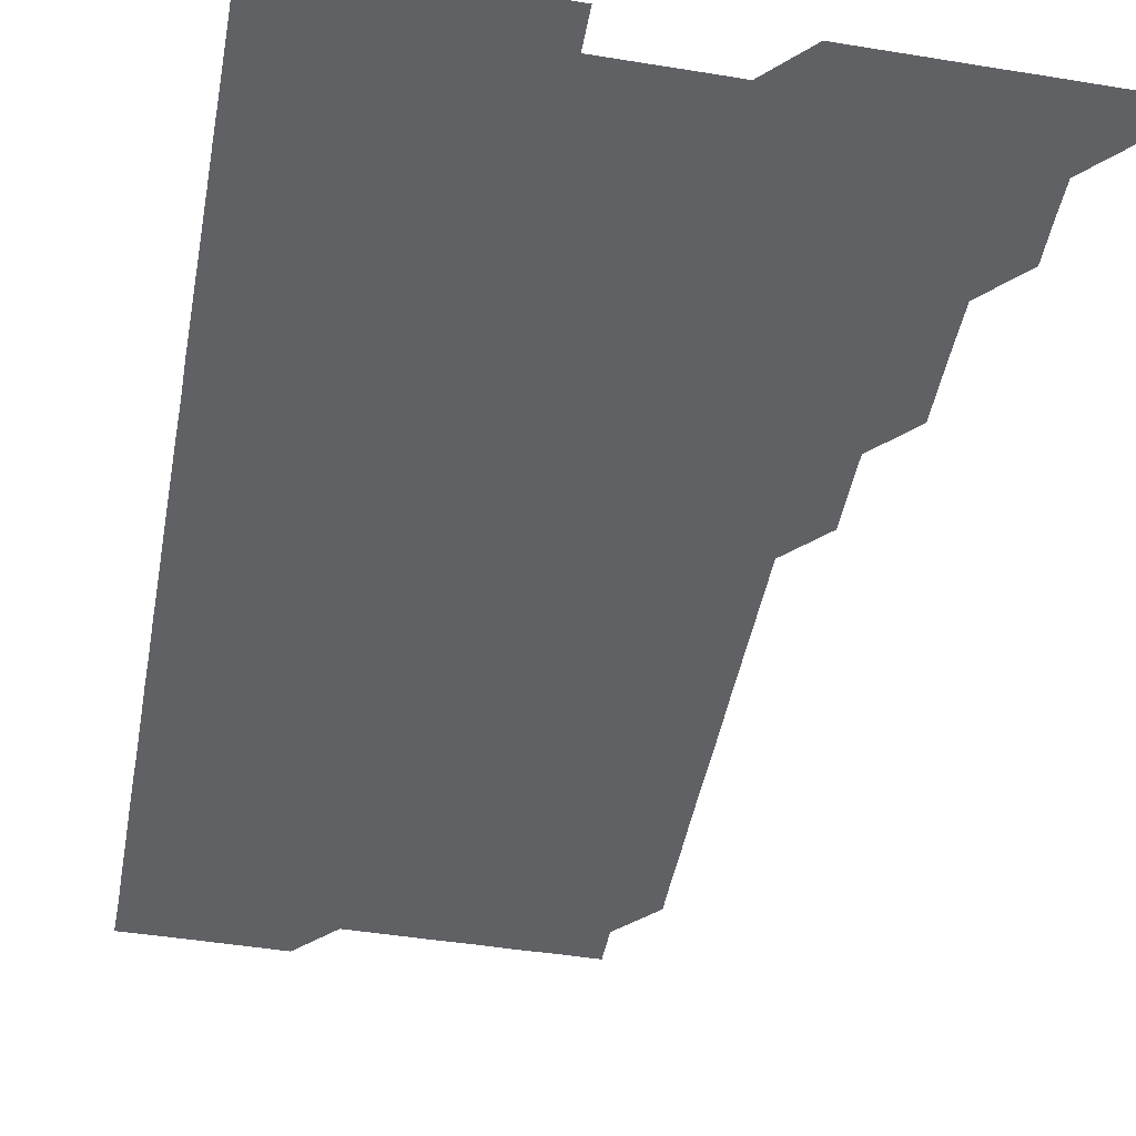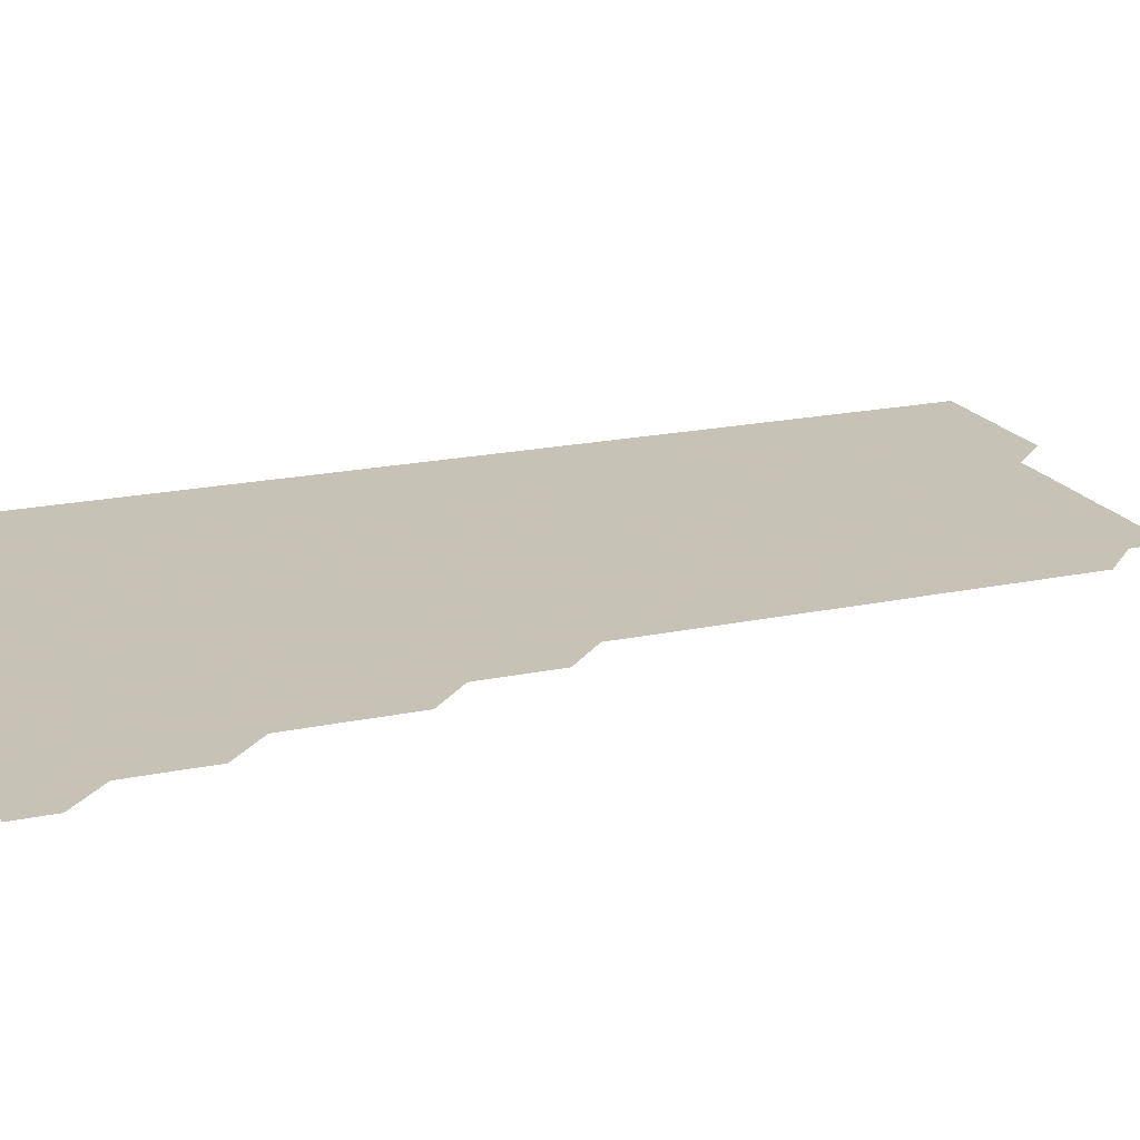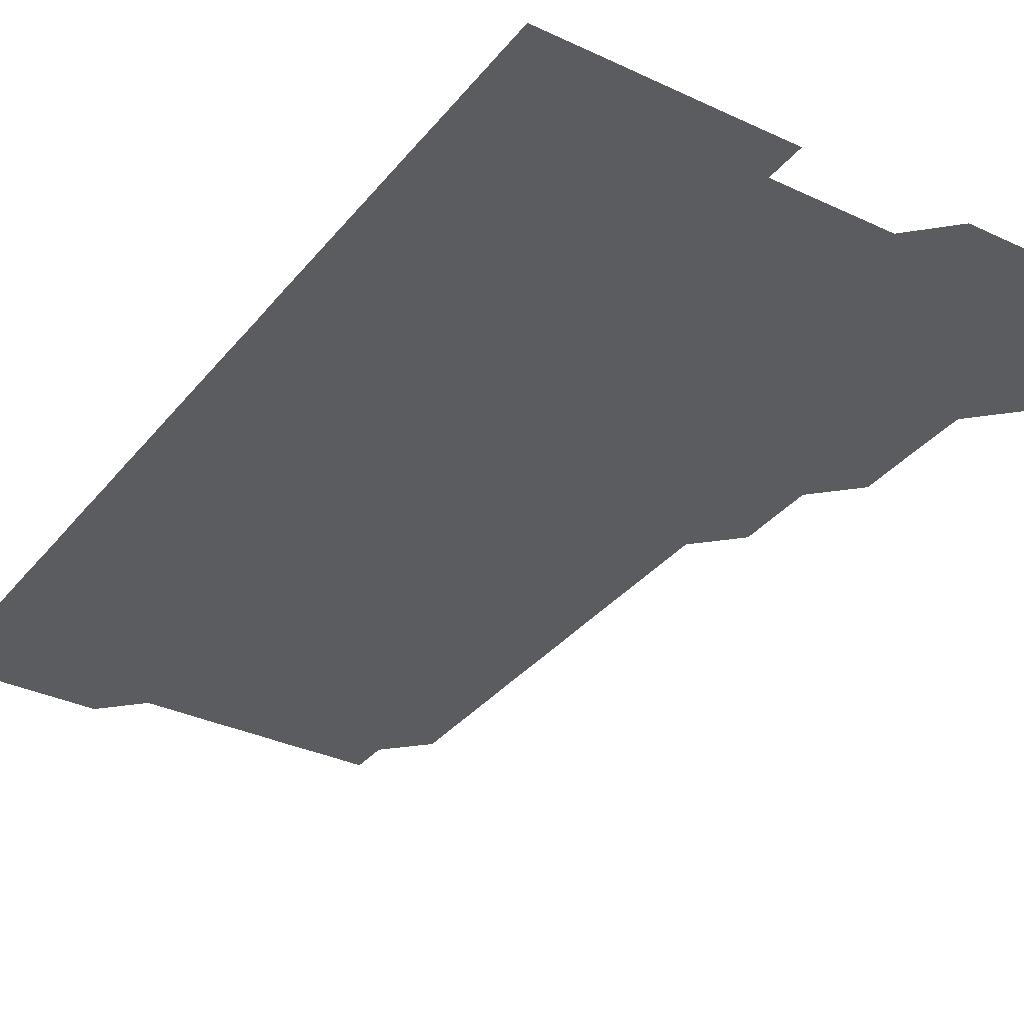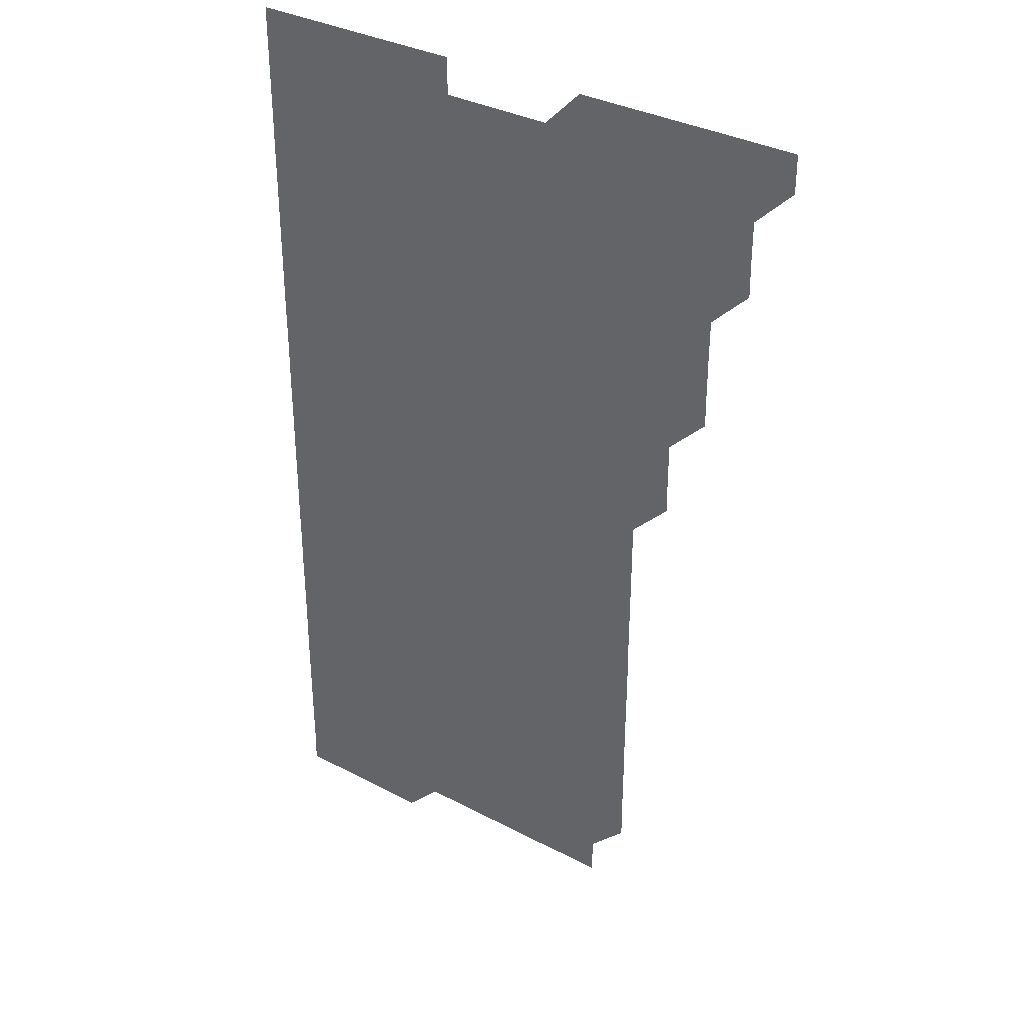
<metadata>
{"format":"obj","ext":"obj","renderer":"f3d","projection":"perspective","resolution":1024,"background":"white","views":[{"elev":-46.3,"azim":169.5,"up":"+Z"},{"elev":19.1,"azim":-112.0,"up":"+Z"},{"elev":-33.8,"azim":147.4,"up":"+Z"},{"elev":34.2,"azim":-144.6,"up":"+Y"}]}
</metadata>
<code>
v 465.9 556 0
v 466 571 0
v 480.8 511 0
v 481 525.8 0
v 481 541 0
v 481.1 556 0
v 481 571 0
v 495.9 451 0
v 496 465.9 0
v 496 480.9 0
v 496 496 0
v 496.1 511.1 0
v 496 526 0
v 496 541 0
v 496 556 0
v 496 571 0
v 510.9 405.9 0
v 511 420.9 0
v 511 436 0
v 511.1 451.1 0
v 511.1 466 0
v 510.9 480.9 0
v 511.1 496 0
v 511.1 511 0
v 511 526 0
v 511 541 0
v 511 556 0
v 511 571 0
v 525.9 225.8 0
v 526 240.8 0
v 526 255.7 0
v 526 270.7 0
v 526.1 285.8 0
v 526 300.9 0
v 525.9 315.8 0
v 526.1 330.8 0
v 526 345.9 0
v 526 360.9 0
v 526 375.9 0
v 526 391 0
v 526 406 0
v 526 421 0
v 526 436 0
v 526 451 0
v 526.1 466 0
v 526 481 0
v 526 496 0
v 526 511 0
v 526 526 0
v 526 541 0
v 526 556 0
v 526 571 0
v 540.9 196 0
v 540.9 210.9 0
v 540.9 225.9 0
v 541.2 241.1 0
v 541 256.1 0
v 541.1 271.1 0
v 541 286 0
v 541.1 301 0
v 540.9 316 0
v 541.1 331.1 0
v 541 346 0
v 541 361 0
v 541.1 376 0
v 541 391 0
v 541 406 0
v 541.1 421.1 0
v 541 436 0
v 541 451 0
v 541 466 0
v 541 481 0
v 541 496 0
v 541 511 0
v 541 526 0
v 541 541 0
v 541 556 0
v 541 571 0
v 556 196.1 0
v 556.2 211 0
v 556 226.1 0
v 556 241 0
v 556.1 256.1 0
v 556.1 271.1 0
v 556 286 0
v 556 301 0
v 556 316 0
v 556.1 331.1 0
v 556 346 0
v 556 361 0
v 556 376 0
v 556 391 0
v 556 406 0
v 556 421 0
v 556 436 0
v 556 451 0
v 556 466 0
v 556 481 0
v 556 496 0
v 556 511 0
v 556 526 0
v 556 541 0
v 556 556 0
v 555.9 571.1 0
v 570.8 195.8 0
v 571.1 211.2 0
v 571.1 226 0
v 571 241 0
v 571 256 0
v 571 271 0
v 571 286 0
v 571 301 0
v 571 316 0
v 571 331 0
v 571 346 0
v 571 361 0
v 571 376 0
v 571 391 0
v 571 406 0
v 571 421 0
v 571 436 0
v 571 451 0
v 571 466 0
v 571 481 0
v 571 496 0
v 571 511 0
v 571 526 0
v 571 541 0
v 571 556 0
v 585.8 196 0
v 586.1 211.2 0
v 586.1 226.2 0
v 586 241 0
v 586 256 0
v 586 271 0
v 586 286 0
v 586 301 0
v 586 316 0
v 586 331 0
v 586 346.1 0
v 586 361 0
v 586 376 0
v 586 391 0
v 586 406 0
v 586 421 0
v 586 436 0
v 586 451 0
v 586 466 0
v 586 481 0
v 586 496 0
v 586 511 0
v 586 526 0
v 586 541 0
v 586 556 0
v 600.9 195.8 0
v 601 211.1 0
v 601 226 0
v 601 240.9 0
v 601 256 0
v 601 271 0
v 601 286 0
v 601 301.1 0
v 601 316.1 0
v 601 331 0
v 601 345.9 0
v 601 361 0
v 601 376 0
v 601 391.1 0
v 601 406 0
v 601 421.1 0
v 601 436 0
v 601 451 0
v 601 466 0
v 601 481 0
v 601 496 0
v 601 511 0
v 601 526 0
v 601 541 0
v 601 556 0
v 616 195.9 0
v 616 211 0
v 616 226.1 0
v 616 241 0
v 616 256 0
v 616 271.1 0
v 616 286 0
v 616 301 0
v 616 316 0
v 616 331 0
v 616 346 0
v 616 361.1 0
v 616 375.9 0
v 616 391 0
v 616 406 0
v 616 421 0
v 616 436 0
v 616 451 0
v 616 466 0
v 616 481 0
v 616 496 0
v 616 511 0
v 616 526 0
v 616 541 0
v 616 556 0
v 616 571.1 0
v 631.2 195.9 0
v 631 211.1 0
v 631 226 0
v 631 241.1 0
v 631 256 0
v 631 271 0
v 631 286 0
v 631 301.1 0
v 631 316 0
v 631 331 0
v 631 346.1 0
v 631 360.9 0
v 631 376.1 0
v 631 391.1 0
v 631 406 0
v 631 421 0
v 631 436 0
v 631 451 0
v 631 466 0
v 631 481 0
v 631 496 0
v 631 511 0
v 631 526 0
v 631 541 0
v 631 555.9 0
v 630.9 571 0
v 646.1 180.9 0
v 645.9 196.1 0
v 646 211 0
v 646 226 0
v 646 241 0
v 646 256.1 0
v 646 271.1 0
v 646 286 0
v 646 300.9 0
v 646 316.2 0
v 646 331 0
v 646 346.1 0
v 646 361.1 0
v 646 376 0
v 645.9 391 0
v 646 405.9 0
v 646 421.1 0
v 646 436 0
v 646 451 0
v 646 466 0
v 646 481 0
v 646 496 0
v 646 511 0
v 646 526 0
v 646 541 0
v 646 556 0
v 646 571 0
v 661.1 181 0
v 661 196 0
v 661 211 0
v 661 226.1 0
v 661 241 0
v 660.9 256.1 0
v 661 271 0
v 660.9 286.1 0
v 661 301 0
v 661 316 0
v 661 331.1 0
v 661 346 0
v 661 361 0
v 660.9 376.1 0
v 661.1 390.9 0
v 661 406.1 0
v 661 421 0
v 661 436 0
v 661 451 0
v 661 466 0
v 661 481 0
v 660.9 496.1 0
v 661 511 0
v 661 526 0
v 661 541 0
v 661 556 0
v 661 571 0
v 676.1 181 0
v 676 196.1 0
v 676 211 0
v 676 226 0
v 675.9 241.1 0
v 676.1 255.9 0
v 675.9 271.1 0
v 676 286 0
v 676 301 0
v 675.9 316.1 0
v 676.1 330.9 0
v 675.9 346.1 0
v 675.9 361.1 0
v 676 376 0
v 676 391 0
v 675.9 406 0
v 676 421 0
v 676 436 0
v 676 451 0
v 676 466 0
v 676 481 0
v 675.9 496 0
v 676.1 511 0
v 676 526 0
v 676 541 0
v 676 556 0
v 676 571 0
v 691.1 181 0
v 691.1 195.9 0
v 690.9 211.1 0
v 690.9 226.1 0
v 691 241 0
v 690.9 256.1 0
v 690.9 271 0
v 691 286 0
v 690.9 301.1 0
v 690.8 316.1 0
v 690.9 331.1 0
v 691 346 0
v 690.8 361.1 0
v 691.1 376 0
v 690.8 391.1 0
v 691 406 0
v 691 421 0
v 690.9 436.1 0
v 690.9 451 0
v 691 466 0
v 690.9 481 0
v 691 496 0
v 690.9 511.1 0
v 691 526 0
v 691 541 0
v 691 556 0
v 691 571 0
v 706.1 180.9 0
v 705.9 195.9 0
v 706 210.9 0
v 706 225.9 0
v 706.1 240.9 0
v 706.1 255.8 0
v 706 270.8 0
v 706 285.9 0
v 706.1 300.8 0
v 706 315.8 0
v 706.1 330.9 0
v 706 345.9 0
v 706.1 360.9 0
v 706.1 375.9 0
v 706.1 390.9 0
v 706.1 405.9 0
v 706 420.9 0
v 706.1 435.9 0
v 706.1 450.9 0
v 706.1 465.9 0
v 706.1 480.9 0
v 706 495.9 0
v 706.1 510.9 0
v 706 526 0
v 706 541 0
v 706 556 0
v 706 571 0
v 706 586 0
f 5 6 1
f 1 6 2
f 6 7 2
f 11 12 3
f 3 12 4
f 12 13 4
f 4 13 5
f 13 14 5
f 5 14 6
f 14 15 6
f 6 15 7
f 15 16 7
f 19 20 8
f 8 20 9
f 20 21 9
f 9 21 10
f 21 22 10
f 10 22 11
f 22 23 11
f 11 23 12
f 23 24 12
f 12 24 13
f 24 25 13
f 13 25 14
f 25 26 14
f 14 26 15
f 26 27 15
f 15 27 16
f 27 28 16
f 40 41 17
f 17 41 18
f 41 42 18
f 18 42 19
f 42 43 19
f 19 43 20
f 43 44 20
f 20 44 21
f 44 45 21
f 21 45 22
f 45 46 22
f 22 46 23
f 46 47 23
f 23 47 24
f 47 48 24
f 24 48 25
f 48 49 25
f 25 49 26
f 49 50 26
f 26 50 27
f 50 51 27
f 27 51 28
f 51 52 28
f 54 55 29
f 29 55 30
f 55 56 30
f 30 56 31
f 56 57 31
f 31 57 32
f 57 58 32
f 32 58 33
f 58 59 33
f 33 59 34
f 59 60 34
f 34 60 35
f 60 61 35
f 35 61 36
f 61 62 36
f 36 62 37
f 62 63 37
f 37 63 38
f 63 64 38
f 38 64 39
f 64 65 39
f 39 65 40
f 65 66 40
f 40 66 41
f 66 67 41
f 41 67 42
f 67 68 42
f 42 68 43
f 68 69 43
f 43 69 44
f 69 70 44
f 44 70 45
f 70 71 45
f 45 71 46
f 71 72 46
f 46 72 47
f 72 73 47
f 47 73 48
f 73 74 48
f 48 74 49
f 74 75 49
f 49 75 50
f 75 76 50
f 50 76 51
f 76 77 51
f 51 77 52
f 77 78 52
f 53 79 54
f 79 80 54
f 54 80 55
f 80 81 55
f 55 81 56
f 81 82 56
f 56 82 57
f 82 83 57
f 57 83 58
f 83 84 58
f 58 84 59
f 84 85 59
f 59 85 60
f 85 86 60
f 60 86 61
f 86 87 61
f 61 87 62
f 87 88 62
f 62 88 63
f 88 89 63
f 63 89 64
f 89 90 64
f 64 90 65
f 90 91 65
f 65 91 66
f 91 92 66
f 66 92 67
f 92 93 67
f 67 93 68
f 93 94 68
f 68 94 69
f 94 95 69
f 69 95 70
f 95 96 70
f 70 96 71
f 96 97 71
f 71 97 72
f 97 98 72
f 72 98 73
f 98 99 73
f 73 99 74
f 99 100 74
f 74 100 75
f 100 101 75
f 75 101 76
f 101 102 76
f 76 102 77
f 102 103 77
f 77 103 78
f 103 104 78
f 79 105 80
f 105 106 80
f 80 106 81
f 106 107 81
f 81 107 82
f 107 108 82
f 82 108 83
f 108 109 83
f 83 109 84
f 109 110 84
f 84 110 85
f 110 111 85
f 85 111 86
f 111 112 86
f 86 112 87
f 112 113 87
f 87 113 88
f 113 114 88
f 88 114 89
f 114 115 89
f 89 115 90
f 115 116 90
f 90 116 91
f 116 117 91
f 91 117 92
f 117 118 92
f 92 118 93
f 118 119 93
f 93 119 94
f 119 120 94
f 94 120 95
f 120 121 95
f 95 121 96
f 121 122 96
f 96 122 97
f 122 123 97
f 97 123 98
f 123 124 98
f 98 124 99
f 124 125 99
f 99 125 100
f 125 126 100
f 100 126 101
f 126 127 101
f 101 127 102
f 127 128 102
f 102 128 103
f 128 129 103
f 103 129 104
f 105 130 106
f 130 131 106
f 106 131 107
f 131 132 107
f 107 132 108
f 132 133 108
f 108 133 109
f 133 134 109
f 109 134 110
f 134 135 110
f 110 135 111
f 135 136 111
f 111 136 112
f 136 137 112
f 112 137 113
f 137 138 113
f 113 138 114
f 138 139 114
f 114 139 115
f 139 140 115
f 115 140 116
f 140 141 116
f 116 141 117
f 141 142 117
f 117 142 118
f 142 143 118
f 118 143 119
f 143 144 119
f 119 144 120
f 144 145 120
f 120 145 121
f 145 146 121
f 121 146 122
f 146 147 122
f 122 147 123
f 147 148 123
f 123 148 124
f 148 149 124
f 124 149 125
f 149 150 125
f 125 150 126
f 150 151 126
f 126 151 127
f 151 152 127
f 127 152 128
f 152 153 128
f 128 153 129
f 153 154 129
f 130 155 131
f 155 156 131
f 131 156 132
f 156 157 132
f 132 157 133
f 157 158 133
f 133 158 134
f 158 159 134
f 134 159 135
f 159 160 135
f 135 160 136
f 160 161 136
f 136 161 137
f 161 162 137
f 137 162 138
f 162 163 138
f 138 163 139
f 163 164 139
f 139 164 140
f 164 165 140
f 140 165 141
f 165 166 141
f 141 166 142
f 166 167 142
f 142 167 143
f 167 168 143
f 143 168 144
f 168 169 144
f 144 169 145
f 169 170 145
f 145 170 146
f 170 171 146
f 146 171 147
f 171 172 147
f 147 172 148
f 172 173 148
f 148 173 149
f 173 174 149
f 149 174 150
f 174 175 150
f 150 175 151
f 175 176 151
f 151 176 152
f 176 177 152
f 152 177 153
f 177 178 153
f 153 178 154
f 178 179 154
f 155 180 156
f 180 181 156
f 156 181 157
f 181 182 157
f 157 182 158
f 182 183 158
f 158 183 159
f 183 184 159
f 159 184 160
f 184 185 160
f 160 185 161
f 185 186 161
f 161 186 162
f 186 187 162
f 162 187 163
f 187 188 163
f 163 188 164
f 188 189 164
f 164 189 165
f 189 190 165
f 165 190 166
f 190 191 166
f 166 191 167
f 191 192 167
f 167 192 168
f 192 193 168
f 168 193 169
f 193 194 169
f 169 194 170
f 194 195 170
f 170 195 171
f 195 196 171
f 171 196 172
f 196 197 172
f 172 197 173
f 197 198 173
f 173 198 174
f 198 199 174
f 174 199 175
f 199 200 175
f 175 200 176
f 200 201 176
f 176 201 177
f 201 202 177
f 177 202 178
f 202 203 178
f 178 203 179
f 203 204 179
f 180 206 181
f 206 207 181
f 181 207 182
f 207 208 182
f 182 208 183
f 208 209 183
f 183 209 184
f 209 210 184
f 184 210 185
f 210 211 185
f 185 211 186
f 211 212 186
f 186 212 187
f 212 213 187
f 187 213 188
f 213 214 188
f 188 214 189
f 214 215 189
f 189 215 190
f 215 216 190
f 190 216 191
f 216 217 191
f 191 217 192
f 217 218 192
f 192 218 193
f 218 219 193
f 193 219 194
f 219 220 194
f 194 220 195
f 220 221 195
f 195 221 196
f 221 222 196
f 196 222 197
f 222 223 197
f 197 223 198
f 223 224 198
f 198 224 199
f 224 225 199
f 199 225 200
f 225 226 200
f 200 226 201
f 226 227 201
f 201 227 202
f 227 228 202
f 202 228 203
f 228 229 203
f 203 229 204
f 229 230 204
f 204 230 205
f 230 231 205
f 232 233 206
f 206 233 207
f 233 234 207
f 207 234 208
f 234 235 208
f 208 235 209
f 235 236 209
f 209 236 210
f 236 237 210
f 210 237 211
f 237 238 211
f 211 238 212
f 238 239 212
f 212 239 213
f 239 240 213
f 213 240 214
f 240 241 214
f 214 241 215
f 241 242 215
f 215 242 216
f 242 243 216
f 216 243 217
f 243 244 217
f 217 244 218
f 244 245 218
f 218 245 219
f 245 246 219
f 219 246 220
f 246 247 220
f 220 247 221
f 247 248 221
f 221 248 222
f 248 249 222
f 222 249 223
f 249 250 223
f 223 250 224
f 250 251 224
f 224 251 225
f 251 252 225
f 225 252 226
f 252 253 226
f 226 253 227
f 253 254 227
f 227 254 228
f 254 255 228
f 228 255 229
f 255 256 229
f 229 256 230
f 256 257 230
f 230 257 231
f 257 258 231
f 232 259 233
f 259 260 233
f 233 260 234
f 260 261 234
f 234 261 235
f 261 262 235
f 235 262 236
f 262 263 236
f 236 263 237
f 263 264 237
f 237 264 238
f 264 265 238
f 238 265 239
f 265 266 239
f 239 266 240
f 266 267 240
f 240 267 241
f 267 268 241
f 241 268 242
f 268 269 242
f 242 269 243
f 269 270 243
f 243 270 244
f 270 271 244
f 244 271 245
f 271 272 245
f 245 272 246
f 272 273 246
f 246 273 247
f 273 274 247
f 247 274 248
f 274 275 248
f 248 275 249
f 275 276 249
f 249 276 250
f 276 277 250
f 250 277 251
f 277 278 251
f 251 278 252
f 278 279 252
f 252 279 253
f 279 280 253
f 253 280 254
f 280 281 254
f 254 281 255
f 281 282 255
f 255 282 256
f 282 283 256
f 256 283 257
f 283 284 257
f 257 284 258
f 284 285 258
f 259 286 260
f 286 287 260
f 260 287 261
f 287 288 261
f 261 288 262
f 288 289 262
f 262 289 263
f 289 290 263
f 263 290 264
f 290 291 264
f 264 291 265
f 291 292 265
f 265 292 266
f 292 293 266
f 266 293 267
f 293 294 267
f 267 294 268
f 294 295 268
f 268 295 269
f 295 296 269
f 269 296 270
f 296 297 270
f 270 297 271
f 297 298 271
f 271 298 272
f 298 299 272
f 272 299 273
f 299 300 273
f 273 300 274
f 300 301 274
f 274 301 275
f 301 302 275
f 275 302 276
f 302 303 276
f 276 303 277
f 303 304 277
f 277 304 278
f 304 305 278
f 278 305 279
f 305 306 279
f 279 306 280
f 306 307 280
f 280 307 281
f 307 308 281
f 281 308 282
f 308 309 282
f 282 309 283
f 309 310 283
f 283 310 284
f 310 311 284
f 284 311 285
f 311 312 285
f 286 313 287
f 313 314 287
f 287 314 288
f 314 315 288
f 288 315 289
f 315 316 289
f 289 316 290
f 316 317 290
f 290 317 291
f 317 318 291
f 291 318 292
f 318 319 292
f 292 319 293
f 319 320 293
f 293 320 294
f 320 321 294
f 294 321 295
f 321 322 295
f 295 322 296
f 322 323 296
f 296 323 297
f 323 324 297
f 297 324 298
f 324 325 298
f 298 325 299
f 325 326 299
f 299 326 300
f 326 327 300
f 300 327 301
f 327 328 301
f 301 328 302
f 328 329 302
f 302 329 303
f 329 330 303
f 303 330 304
f 330 331 304
f 304 331 305
f 331 332 305
f 305 332 306
f 332 333 306
f 306 333 307
f 333 334 307
f 307 334 308
f 334 335 308
f 308 335 309
f 335 336 309
f 309 336 310
f 336 337 310
f 310 337 311
f 337 338 311
f 311 338 312
f 338 339 312
f 313 340 314
f 340 341 314
f 314 341 315
f 341 342 315
f 315 342 316
f 342 343 316
f 316 343 317
f 343 344 317
f 317 344 318
f 344 345 318
f 318 345 319
f 345 346 319
f 319 346 320
f 346 347 320
f 320 347 321
f 347 348 321
f 321 348 322
f 348 349 322
f 322 349 323
f 349 350 323
f 323 350 324
f 350 351 324
f 324 351 325
f 351 352 325
f 325 352 326
f 352 353 326
f 326 353 327
f 353 354 327
f 327 354 328
f 354 355 328
f 328 355 329
f 355 356 329
f 329 356 330
f 356 357 330
f 330 357 331
f 357 358 331
f 331 358 332
f 358 359 332
f 332 359 333
f 359 360 333
f 333 360 334
f 360 361 334
f 334 361 335
f 361 362 335
f 335 362 336
f 362 363 336
f 336 363 337
f 363 364 337
f 337 364 338
f 364 365 338
f 338 365 339
f 365 366 339

</code>
